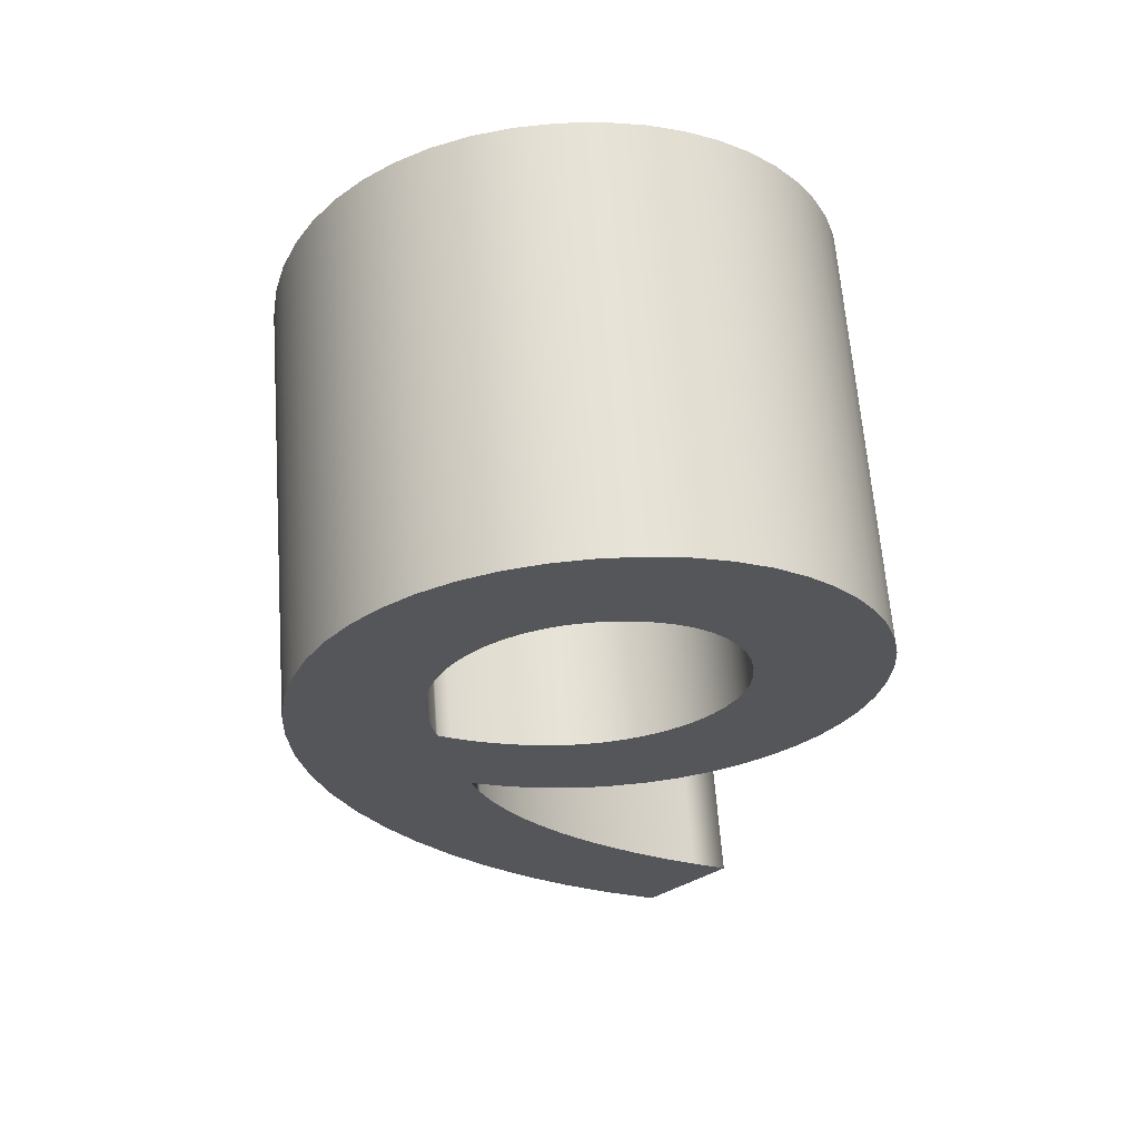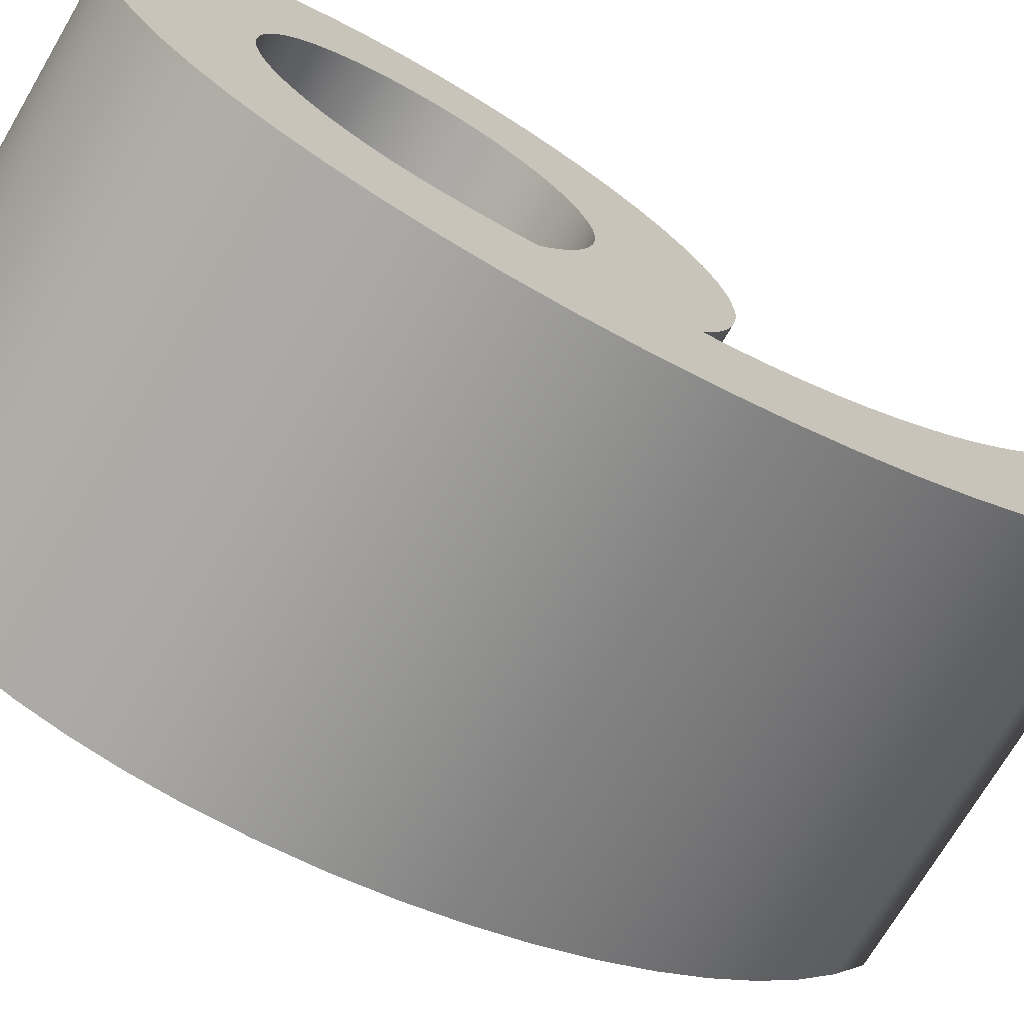
<metadata>
{"format":"obj","ext":"obj","renderer":"f3d","projection":"perspective","resolution":1024,"background":"white","views":[{"elev":64.3,"azim":-94.3,"up":"+Y"},{"elev":-72.1,"azim":-120.5,"up":"+Z"}]}
</metadata>
<code>
o Text.017_Text.024
v 9.229 -13.37 -9.337
v 9.229 -13.23 -9.517
v 9.229 -13.09 -9.685
v 9.229 -12.95 -9.84
v 9.229 -12.8 -9.982
v 9.229 -12.65 -10.11
v 9.229 -12.5 -10.22
v 9.229 -12.34 -10.33
v 9.229 -12.19 -10.41
v 9.229 -12.04 -10.48
v 9.229 -11.89 -10.54
v 9.229 -11.74 -10.58
v 9.229 -11.77 -10.53
v 9.229 -11.79 -10.47
v 9.229 -11.82 -10.41
v 9.229 -11.84 -10.35
v 9.229 -11.86 -10.29
v 9.229 -11.88 -10.23
v 9.229 -11.9 -10.17
v 9.229 -11.91 -10.1
v 9.229 -11.92 -10.04
v 9.229 -11.93 -9.974
v 9.229 -11.93 -9.911
v 9.229 -11.94 -9.848
v 9.229 -11.92 -9.666
v 9.229 -11.89 -9.491
v 9.229 -11.83 -9.326
v 9.229 -11.75 -9.172
v 9.229 -11.65 -9.031
v 9.229 -11.54 -8.904
v 9.229 -11.41 -8.792
v 9.229 -11.26 -8.697
v 9.229 -11.1 -8.621
v 9.229 -10.93 -8.564
v 9.229 -10.75 -8.529
v 9.229 -10.56 -8.517
v 9.229 -10.39 -8.529
v 9.229 -10.22 -8.563
v 9.229 -10.05 -8.619
v 9.229 -9.893 -8.696
v 9.229 -9.744 -8.793
v 9.229 -9.606 -8.909
v 9.229 -9.484 -9.043
v 9.229 -9.378 -9.194
v 9.229 -9.291 -9.361
v 9.229 -9.226 -9.544
v 9.229 -9.185 -9.741
v 9.229 -9.171 -9.952
v 9.229 -9.186 -10.16
v 9.229 -9.23 -10.36
v 9.229 -9.301 -10.55
v 9.229 -9.397 -10.73
v 9.229 -9.517 -10.88
v 9.229 -9.66 -11.03
v 9.229 -9.823 -11.15
v 9.229 -10 -11.25
v 9.229 -10.2 -11.34
v 9.229 -10.42 -11.4
v 9.229 -10.65 -11.44
v 9.229 -10.89 -11.45
v 9.229 -11.18 -11.43
v 9.229 -11.47 -11.38
v 9.229 -11.76 -11.31
v 9.229 -12.05 -11.2
v 9.229 -12.34 -11.07
v 9.229 -12.62 -10.92
v 9.229 -12.89 -10.74
v 9.229 -13.14 -10.54
v 9.229 -13.39 -10.32
v 9.229 -13.61 -10.08
v 9.229 -13.82 -9.828
v 9.229 -14 -9.559
v 9.229 -13.5 -9.145
v 9.229 -11.29 -10.04
v 9.229 -11.29 -10.1
v 9.229 -11.28 -10.15
v 9.229 -11.27 -10.21
v 9.229 -11.25 -10.27
v 9.229 -11.23 -10.33
v 9.229 -11.21 -10.4
v 9.229 -11.19 -10.46
v 9.229 -11.16 -10.52
v 9.229 -11.12 -10.59
v 9.229 -11.08 -10.65
v 9.229 -11.04 -10.72
v 9.229 -11 -10.73
v 9.229 -10.96 -10.73
v 9.229 -10.93 -10.74
v 9.229 -10.89 -10.74
v 9.229 -10.86 -10.74
v 9.229 -10.83 -10.75
v 9.229 -10.8 -10.75
v 9.229 -10.77 -10.75
v 9.229 -10.75 -10.75
v 9.229 -10.72 -10.75
v 9.229 -10.69 -10.75
v 9.229 -10.66 -10.75
v 9.229 -10.55 -10.74
v 9.229 -10.44 -10.72
v 9.229 -10.34 -10.69
v 9.229 -10.24 -10.64
v 9.229 -10.15 -10.59
v 9.229 -10.07 -10.52
v 9.229 -9.993 -10.45
v 9.229 -9.931 -10.36
v 9.229 -9.881 -10.27
v 9.229 -9.844 -10.17
v 9.229 -9.82 -10.07
v 9.229 -9.812 -9.966
v 9.229 -9.819 -9.856
v 9.229 -9.837 -9.753
v 9.229 -9.868 -9.656
v 9.229 -9.909 -9.566
v 9.229 -9.961 -9.484
v 9.229 -10.02 -9.411
v 9.229 -10.09 -9.348
v 9.229 -10.17 -9.294
v 9.229 -10.26 -9.251
v 9.229 -10.35 -9.219
v 9.229 -10.45 -9.2
v 9.229 -10.56 -9.193
v 9.229 -10.66 -9.201
v 9.229 -10.75 -9.222
v 9.229 -10.84 -9.256
v 9.229 -10.93 -9.303
v 9.229 -11.01 -9.36
v 9.229 -11.08 -9.428
v 9.229 -11.14 -9.505
v 9.229 -11.19 -9.59
v 9.229 -11.24 -9.682
v 9.229 -11.27 -9.781
v 9.229 -11.29 -9.885
v 9.229 -11.29 -9.993
v 6.995 -13.37 -9.337
v 6.995 -13.23 -9.517
v 6.995 -13.09 -9.685
v 6.995 -12.95 -9.84
v 6.995 -12.8 -9.982
v 6.995 -12.65 -10.11
v 6.995 -12.5 -10.22
v 6.995 -12.34 -10.33
v 6.995 -12.19 -10.41
v 6.995 -12.04 -10.48
v 6.995 -11.89 -10.54
v 6.995 -11.74 -10.58
v 6.995 -11.77 -10.53
v 6.995 -11.79 -10.47
v 6.995 -11.82 -10.41
v 6.995 -11.84 -10.35
v 6.995 -11.86 -10.29
v 6.995 -11.88 -10.23
v 6.995 -11.9 -10.17
v 6.995 -11.91 -10.1
v 6.995 -11.92 -10.04
v 6.995 -11.93 -9.974
v 6.995 -11.93 -9.911
v 6.995 -11.94 -9.848
v 6.995 -11.92 -9.666
v 6.995 -11.89 -9.491
v 6.995 -11.83 -9.326
v 6.995 -11.75 -9.172
v 6.995 -11.65 -9.031
v 6.995 -11.54 -8.904
v 6.995 -11.41 -8.792
v 6.995 -11.26 -8.697
v 6.995 -11.1 -8.621
v 6.995 -10.93 -8.564
v 6.995 -10.75 -8.529
v 6.995 -10.56 -8.517
v 6.995 -10.39 -8.529
v 6.995 -10.22 -8.563
v 6.995 -10.05 -8.619
v 6.995 -9.893 -8.696
v 6.995 -9.744 -8.793
v 6.995 -9.606 -8.909
v 6.995 -9.484 -9.043
v 6.995 -9.378 -9.194
v 6.995 -9.291 -9.361
v 6.995 -9.226 -9.544
v 6.995 -9.185 -9.741
v 6.995 -9.171 -9.952
v 6.995 -9.186 -10.16
v 6.995 -9.23 -10.36
v 6.995 -9.301 -10.55
v 6.995 -9.397 -10.73
v 6.995 -9.517 -10.88
v 6.995 -9.66 -11.03
v 6.995 -9.823 -11.15
v 6.995 -10 -11.25
v 6.995 -10.2 -11.34
v 6.995 -10.42 -11.4
v 6.995 -10.65 -11.44
v 6.995 -10.89 -11.45
v 6.995 -11.18 -11.43
v 6.995 -11.47 -11.38
v 6.995 -11.76 -11.31
v 6.995 -12.05 -11.2
v 6.995 -12.34 -11.07
v 6.995 -12.62 -10.92
v 6.995 -12.89 -10.74
v 6.995 -13.14 -10.54
v 6.995 -13.39 -10.32
v 6.995 -13.61 -10.08
v 6.995 -13.82 -9.828
v 6.995 -14 -9.559
v 6.995 -13.5 -9.145
v 6.995 -11.29 -10.04
v 6.995 -11.29 -10.1
v 6.995 -11.28 -10.15
v 6.995 -11.27 -10.21
v 6.995 -11.25 -10.27
v 6.995 -11.23 -10.33
v 6.995 -11.21 -10.4
v 6.995 -11.19 -10.46
v 6.995 -11.16 -10.52
v 6.995 -11.12 -10.59
v 6.995 -11.08 -10.65
v 6.995 -11.04 -10.72
v 6.995 -11 -10.73
v 6.995 -10.96 -10.73
v 6.995 -10.93 -10.74
v 6.995 -10.89 -10.74
v 6.995 -10.86 -10.74
v 6.995 -10.83 -10.75
v 6.995 -10.8 -10.75
v 6.995 -10.77 -10.75
v 6.995 -10.75 -10.75
v 6.995 -10.72 -10.75
v 6.995 -10.69 -10.75
v 6.995 -10.66 -10.75
v 6.995 -10.55 -10.74
v 6.995 -10.44 -10.72
v 6.995 -10.34 -10.69
v 6.995 -10.24 -10.64
v 6.995 -10.15 -10.59
v 6.995 -10.07 -10.52
v 6.995 -9.993 -10.45
v 6.995 -9.931 -10.36
v 6.995 -9.881 -10.27
v 6.995 -9.844 -10.17
v 6.995 -9.82 -10.07
v 6.995 -9.812 -9.966
v 6.995 -9.819 -9.856
v 6.995 -9.837 -9.753
v 6.995 -9.868 -9.656
v 6.995 -9.909 -9.566
v 6.995 -9.961 -9.484
v 6.995 -10.02 -9.411
v 6.995 -10.09 -9.348
v 6.995 -10.17 -9.294
v 6.995 -10.26 -9.251
v 6.995 -10.35 -9.219
v 6.995 -10.45 -9.2
v 6.995 -10.56 -9.193
v 6.995 -10.66 -9.201
v 6.995 -10.75 -9.222
v 6.995 -10.84 -9.256
v 6.995 -10.93 -9.303
v 6.995 -11.01 -9.36
v 6.995 -11.08 -9.428
v 6.995 -11.14 -9.505
v 6.995 -11.19 -9.59
v 6.995 -11.24 -9.682
v 6.995 -11.27 -9.781
v 6.995 -11.29 -9.885
v 6.995 -11.29 -9.993
v 6.995 -13.37 -9.337
v 9.229 -13.37 -9.337
v 6.995 -13.23 -9.517
v 9.229 -13.23 -9.517
v 6.995 -13.09 -9.685
v 9.229 -13.09 -9.685
v 6.995 -12.95 -9.84
v 9.229 -12.95 -9.84
v 6.995 -12.8 -9.982
v 9.229 -12.8 -9.982
v 6.995 -12.65 -10.11
v 9.229 -12.65 -10.11
v 6.995 -12.5 -10.22
v 9.229 -12.5 -10.22
v 6.995 -12.34 -10.33
v 9.229 -12.34 -10.33
v 6.995 -12.19 -10.41
v 9.229 -12.19 -10.41
v 6.995 -12.04 -10.48
v 9.229 -12.04 -10.48
v 6.995 -11.89 -10.54
v 9.229 -11.89 -10.54
v 6.995 -11.74 -10.58
v 9.229 -11.74 -10.58
v 6.995 -11.77 -10.53
v 9.229 -11.77 -10.53
v 6.995 -11.79 -10.47
v 9.229 -11.79 -10.47
v 6.995 -11.82 -10.41
v 9.229 -11.82 -10.41
v 6.995 -11.84 -10.35
v 9.229 -11.84 -10.35
v 6.995 -11.86 -10.29
v 9.229 -11.86 -10.29
v 6.995 -11.88 -10.23
v 9.229 -11.88 -10.23
v 6.995 -11.9 -10.17
v 9.229 -11.9 -10.17
v 6.995 -11.91 -10.1
v 9.229 -11.91 -10.1
v 6.995 -11.92 -10.04
v 9.229 -11.92 -10.04
v 6.995 -11.93 -9.974
v 9.229 -11.93 -9.974
v 6.995 -11.93 -9.911
v 9.229 -11.93 -9.911
v 6.995 -11.94 -9.848
v 9.229 -11.94 -9.848
v 6.995 -11.92 -9.666
v 9.229 -11.92 -9.666
v 6.995 -11.89 -9.491
v 9.229 -11.89 -9.491
v 6.995 -11.83 -9.326
v 9.229 -11.83 -9.326
v 6.995 -11.75 -9.172
v 9.229 -11.75 -9.172
v 6.995 -11.65 -9.031
v 9.229 -11.65 -9.031
v 6.995 -11.54 -8.904
v 9.229 -11.54 -8.904
v 6.995 -11.41 -8.792
v 9.229 -11.41 -8.792
v 6.995 -11.26 -8.697
v 9.229 -11.26 -8.697
v 6.995 -11.1 -8.621
v 9.229 -11.1 -8.621
v 6.995 -10.93 -8.564
v 9.229 -10.93 -8.564
v 6.995 -10.75 -8.529
v 9.229 -10.75 -8.529
v 6.995 -10.56 -8.517
v 9.229 -10.56 -8.517
v 6.995 -10.39 -8.529
v 9.229 -10.39 -8.529
v 6.995 -10.22 -8.563
v 9.229 -10.22 -8.563
v 6.995 -10.05 -8.619
v 9.229 -10.05 -8.619
v 6.995 -9.893 -8.696
v 9.229 -9.893 -8.696
v 6.995 -9.744 -8.793
v 9.229 -9.744 -8.793
v 6.995 -9.606 -8.909
v 9.229 -9.606 -8.909
v 6.995 -9.484 -9.043
v 9.229 -9.484 -9.043
v 6.995 -9.378 -9.194
v 9.229 -9.378 -9.194
v 6.995 -9.291 -9.361
v 9.229 -9.291 -9.361
v 6.995 -9.226 -9.544
v 9.229 -9.226 -9.544
v 6.995 -9.185 -9.741
v 9.229 -9.185 -9.741
v 6.995 -9.171 -9.952
v 9.229 -9.171 -9.952
v 6.995 -9.186 -10.16
v 9.229 -9.186 -10.16
v 6.995 -9.23 -10.36
v 9.229 -9.23 -10.36
v 6.995 -9.301 -10.55
v 9.229 -9.301 -10.55
v 6.995 -9.397 -10.73
v 9.229 -9.397 -10.73
v 6.995 -9.517 -10.88
v 9.229 -9.517 -10.88
v 6.995 -9.66 -11.03
v 9.229 -9.66 -11.03
v 6.995 -9.823 -11.15
v 9.229 -9.823 -11.15
v 6.995 -10 -11.25
v 9.229 -10 -11.25
v 6.995 -10.2 -11.34
v 9.229 -10.2 -11.34
v 6.995 -10.42 -11.4
v 9.229 -10.42 -11.4
v 6.995 -10.65 -11.44
v 9.229 -10.65 -11.44
v 6.995 -10.89 -11.45
v 9.229 -10.89 -11.45
v 6.995 -11.18 -11.43
v 9.229 -11.18 -11.43
v 6.995 -11.47 -11.38
v 9.229 -11.47 -11.38
v 6.995 -11.76 -11.31
v 9.229 -11.76 -11.31
v 6.995 -12.05 -11.2
v 9.229 -12.05 -11.2
v 6.995 -12.34 -11.07
v 9.229 -12.34 -11.07
v 6.995 -12.62 -10.92
v 9.229 -12.62 -10.92
v 6.995 -12.89 -10.74
v 9.229 -12.89 -10.74
v 6.995 -13.14 -10.54
v 9.229 -13.14 -10.54
v 6.995 -13.39 -10.32
v 9.229 -13.39 -10.32
v 6.995 -13.61 -10.08
v 9.229 -13.61 -10.08
v 6.995 -13.82 -9.828
v 9.229 -13.82 -9.828
v 6.995 -14 -9.559
v 9.229 -14 -9.559
v 6.995 -13.5 -9.145
v 9.229 -13.5 -9.145
v 6.995 -11.29 -10.04
v 9.229 -11.29 -10.04
v 6.995 -11.29 -10.1
v 9.229 -11.29 -10.1
v 6.995 -11.28 -10.15
v 9.229 -11.28 -10.15
v 6.995 -11.27 -10.21
v 9.229 -11.27 -10.21
v 6.995 -11.25 -10.27
v 9.229 -11.25 -10.27
v 6.995 -11.23 -10.33
v 9.229 -11.23 -10.33
v 6.995 -11.21 -10.4
v 9.229 -11.21 -10.4
v 6.995 -11.19 -10.46
v 9.229 -11.19 -10.46
v 6.995 -11.16 -10.52
v 9.229 -11.16 -10.52
v 6.995 -11.12 -10.59
v 9.229 -11.12 -10.59
v 6.995 -11.08 -10.65
v 9.229 -11.08 -10.65
v 6.995 -11.04 -10.72
v 9.229 -11.04 -10.72
v 6.995 -11 -10.73
v 9.229 -11 -10.73
v 6.995 -10.96 -10.73
v 9.229 -10.96 -10.73
v 6.995 -10.93 -10.74
v 9.229 -10.93 -10.74
v 6.995 -10.89 -10.74
v 9.229 -10.89 -10.74
v 6.995 -10.86 -10.74
v 9.229 -10.86 -10.74
v 6.995 -10.83 -10.75
v 9.229 -10.83 -10.75
v 6.995 -10.8 -10.75
v 9.229 -10.8 -10.75
v 6.995 -10.77 -10.75
v 9.229 -10.77 -10.75
v 6.995 -10.75 -10.75
v 9.229 -10.75 -10.75
v 6.995 -10.72 -10.75
v 9.229 -10.72 -10.75
v 6.995 -10.69 -10.75
v 9.229 -10.69 -10.75
v 6.995 -10.66 -10.75
v 9.229 -10.66 -10.75
v 6.995 -10.55 -10.74
v 9.229 -10.55 -10.74
v 6.995 -10.44 -10.72
v 9.229 -10.44 -10.72
v 6.995 -10.34 -10.69
v 9.229 -10.34 -10.69
v 6.995 -10.24 -10.64
v 9.229 -10.24 -10.64
v 6.995 -10.15 -10.59
v 9.229 -10.15 -10.59
v 6.995 -10.07 -10.52
v 9.229 -10.07 -10.52
v 6.995 -9.993 -10.45
v 9.229 -9.993 -10.45
v 6.995 -9.931 -10.36
v 9.229 -9.931 -10.36
v 6.995 -9.881 -10.27
v 9.229 -9.881 -10.27
v 6.995 -9.844 -10.17
v 9.229 -9.844 -10.17
v 6.995 -9.82 -10.07
v 9.229 -9.82 -10.07
v 6.995 -9.812 -9.966
v 9.229 -9.812 -9.966
v 6.995 -9.819 -9.856
v 9.229 -9.819 -9.856
v 6.995 -9.837 -9.753
v 9.229 -9.837 -9.753
v 6.995 -9.868 -9.656
v 9.229 -9.868 -9.656
v 6.995 -9.909 -9.566
v 9.229 -9.909 -9.566
v 6.995 -9.961 -9.484
v 9.229 -9.961 -9.484
v 6.995 -10.02 -9.411
v 9.229 -10.02 -9.411
v 6.995 -10.09 -9.348
v 9.229 -10.09 -9.348
v 6.995 -10.17 -9.294
v 9.229 -10.17 -9.294
v 6.995 -10.26 -9.251
v 9.229 -10.26 -9.251
v 6.995 -10.35 -9.219
v 9.229 -10.35 -9.219
v 6.995 -10.45 -9.2
v 9.229 -10.45 -9.2
v 6.995 -10.56 -9.193
v 9.229 -10.56 -9.193
v 6.995 -10.66 -9.201
v 9.229 -10.66 -9.201
v 6.995 -10.75 -9.222
v 9.229 -10.75 -9.222
v 6.995 -10.84 -9.256
v 9.229 -10.84 -9.256
v 6.995 -10.93 -9.303
v 9.229 -10.93 -9.303
v 6.995 -11.01 -9.36
v 9.229 -11.01 -9.36
v 6.995 -11.08 -9.428
v 9.229 -11.08 -9.428
v 6.995 -11.14 -9.505
v 9.229 -11.14 -9.505
v 6.995 -11.19 -9.59
v 9.229 -11.19 -9.59
v 6.995 -11.24 -9.682
v 9.229 -11.24 -9.682
v 6.995 -11.27 -9.781
v 9.229 -11.27 -9.781
v 6.995 -11.29 -9.885
v 9.229 -11.29 -9.885
v 6.995 -11.29 -9.993
v 9.229 -11.29 -9.993
f 47 49 48
f 46 49 47
f 46 50 49
f 45 50 46
f 45 51 50
f 44 51 45
f 44 52 51
f 43 52 44
f 43 53 52
f 42 53 43
f 42 54 53
f 41 54 42
f 41 55 54
f 40 110 41
f 110 109 41
f 109 55 41
f 108 55 109
f 40 111 110
f 107 55 108
f 107 56 55
f 40 112 111
f 106 56 107
f 40 113 112
f 105 56 106
f 39 113 40
f 39 114 113
f 104 56 105
f 39 115 114
f 103 56 104
f 103 57 56
f 39 116 115
f 38 116 39
f 102 57 103
f 38 117 116
f 101 57 102
f 38 118 117
f 101 58 57
f 37 118 38
f 100 58 101
f 37 119 118
f 99 58 100
f 37 120 119
f 36 120 37
f 99 59 58
f 98 59 99
f 36 121 120
f 97 59 98
f 36 122 121
f 35 122 36
f 97 60 59
f 35 123 122
f 96 60 97
f 95 60 96
f 94 60 95
f 93 60 94
f 34 123 35
f 34 124 123
f 92 60 93
f 91 60 92
f 90 60 91
f 34 125 124
f 89 60 90
f 89 61 60
f 88 61 89
f 87 61 88
f 34 126 125
f 33 126 34
f 86 61 87
f 85 61 86
f 33 127 126
f 84 61 85
f 33 128 127
f 83 61 84
f 32 128 33
f 82 61 83
f 32 129 128
f 81 61 82
f 81 62 61
f 80 62 81
f 32 130 129
f 79 62 80
f 78 62 79
f 32 131 130
f 77 62 78
f 31 131 32
f 31 132 131
f 76 62 77
f 75 62 76
f 31 133 132
f 74 62 75
f 133 62 74
f 31 62 133
f 30 62 31
f 30 63 62
f 29 63 30
f 28 12 29
f 12 63 29
f 28 13 12
f 11 63 12
f 27 13 28
f 11 64 63
f 27 14 13
f 27 15 14
f 27 16 15
f 26 16 27
f 26 17 16
f 26 18 17
f 26 19 18
f 10 64 11
f 25 19 26
f 25 20 19
f 25 21 20
f 25 22 21
f 24 22 25
f 24 23 22
f 9 64 10
f 9 65 64
f 8 65 9
f 8 66 65
f 7 66 8
f 6 66 7
f 6 67 66
f 5 67 6
f 4 67 5
f 4 68 67
f 3 68 4
f 2 68 3
f 2 69 68
f 1 69 2
f 73 69 1
f 73 70 69
f 72 70 73
f 72 71 70
f 182 180 181
f 182 179 180
f 183 179 182
f 183 178 179
f 184 178 183
f 184 177 178
f 185 177 184
f 185 176 177
f 186 176 185
f 186 175 176
f 187 175 186
f 187 174 175
f 188 174 187
f 243 173 174
f 242 243 174
f 188 242 174
f 188 241 242
f 244 173 243
f 188 240 241
f 189 240 188
f 245 173 244
f 189 239 240
f 246 173 245
f 189 238 239
f 246 172 173
f 247 172 246
f 189 237 238
f 248 172 247
f 189 236 237
f 190 236 189
f 249 172 248
f 249 171 172
f 190 235 236
f 250 171 249
f 190 234 235
f 251 171 250
f 191 234 190
f 251 170 171
f 191 233 234
f 252 170 251
f 191 232 233
f 253 170 252
f 253 169 170
f 192 232 191
f 192 231 232
f 254 169 253
f 192 230 231
f 255 169 254
f 255 168 169
f 193 230 192
f 256 168 255
f 193 229 230
f 193 228 229
f 193 227 228
f 193 226 227
f 256 167 168
f 257 167 256
f 193 225 226
f 193 224 225
f 193 223 224
f 258 167 257
f 193 222 223
f 194 222 193
f 194 221 222
f 194 220 221
f 259 167 258
f 259 166 167
f 194 219 220
f 194 218 219
f 260 166 259
f 194 217 218
f 261 166 260
f 194 216 217
f 261 165 166
f 194 215 216
f 262 165 261
f 194 214 215
f 195 214 194
f 195 213 214
f 263 165 262
f 195 212 213
f 195 211 212
f 264 165 263
f 195 210 211
f 264 164 165
f 265 164 264
f 195 209 210
f 195 208 209
f 266 164 265
f 195 207 208
f 195 266 207
f 195 164 266
f 195 163 164
f 196 163 195
f 196 162 163
f 145 161 162
f 196 145 162
f 146 161 145
f 196 144 145
f 146 160 161
f 197 144 196
f 147 160 146
f 148 160 147
f 149 160 148
f 149 159 160
f 150 159 149
f 151 159 150
f 152 159 151
f 197 143 144
f 152 158 159
f 153 158 152
f 154 158 153
f 155 158 154
f 155 157 158
f 156 157 155
f 197 142 143
f 198 142 197
f 198 141 142
f 199 141 198
f 199 140 141
f 199 139 140
f 200 139 199
f 200 138 139
f 200 137 138
f 201 137 200
f 201 136 137
f 201 135 136
f 202 135 201
f 202 134 135
f 202 206 134
f 203 206 202
f 203 205 206
f 204 205 203
f 268 270 269 267
f 270 272 271 269
f 272 274 273 271
f 274 276 275 273
f 276 278 277 275
f 278 280 279 277
f 280 282 281 279
f 282 284 283 281
f 284 286 285 283
f 286 288 287 285
f 288 290 289 287
f 290 292 291 289
f 292 294 293 291
f 294 296 295 293
f 296 298 297 295
f 298 300 299 297
f 300 302 301 299
f 302 304 303 301
f 304 306 305 303
f 306 308 307 305
f 308 310 309 307
f 310 312 311 309
f 312 314 313 311
f 314 316 315 313
f 316 318 317 315
f 318 320 319 317
f 320 322 321 319
f 322 324 323 321
f 324 326 325 323
f 326 328 327 325
f 328 330 329 327
f 330 332 331 329
f 332 334 333 331
f 334 336 335 333
f 336 338 337 335
f 338 340 339 337
f 340 342 341 339
f 342 344 343 341
f 344 346 345 343
f 346 348 347 345
f 348 350 349 347
f 350 352 351 349
f 352 354 353 351
f 354 356 355 353
f 356 358 357 355
f 358 360 359 357
f 360 362 361 359
f 362 364 363 361
f 364 366 365 363
f 366 368 367 365
f 368 370 369 367
f 370 372 371 369
f 372 374 373 371
f 374 376 375 373
f 376 378 377 375
f 378 380 379 377
f 380 382 381 379
f 382 384 383 381
f 384 386 385 383
f 386 388 387 385
f 388 390 389 387
f 390 392 391 389
f 392 394 393 391
f 394 396 395 393
f 396 398 397 395
f 398 400 399 397
f 400 402 401 399
f 402 404 403 401
f 404 406 405 403
f 406 408 407 405
f 408 410 409 407
f 410 412 411 409
f 412 268 267 411
f 414 416 415 413
f 416 418 417 415
f 418 420 419 417
f 420 422 421 419
f 422 424 423 421
f 424 426 425 423
f 426 428 427 425
f 428 430 429 427
f 430 432 431 429
f 432 434 433 431
f 434 436 435 433
f 436 438 437 435
f 438 440 439 437
f 440 442 441 439
f 442 444 443 441
f 444 446 445 443
f 446 448 447 445
f 448 450 449 447
f 450 452 451 449
f 452 454 453 451
f 454 456 455 453
f 456 458 457 455
f 458 460 459 457
f 460 462 461 459
f 462 464 463 461
f 464 466 465 463
f 466 468 467 465
f 468 470 469 467
f 470 472 471 469
f 472 474 473 471
f 474 476 475 473
f 476 478 477 475
f 478 480 479 477
f 480 482 481 479
f 482 484 483 481
f 484 486 485 483
f 486 488 487 485
f 488 490 489 487
f 490 492 491 489
f 492 494 493 491
f 494 496 495 493
f 496 498 497 495
f 498 500 499 497
f 500 502 501 499
f 502 504 503 501
f 504 506 505 503
f 506 508 507 505
f 508 510 509 507
f 510 512 511 509
f 512 514 513 511
f 514 516 515 513
f 516 518 517 515
f 518 520 519 517
f 520 522 521 519
f 522 524 523 521
f 524 526 525 523
f 526 528 527 525
f 528 530 529 527
f 530 532 531 529
f 532 414 413 531

</code>
